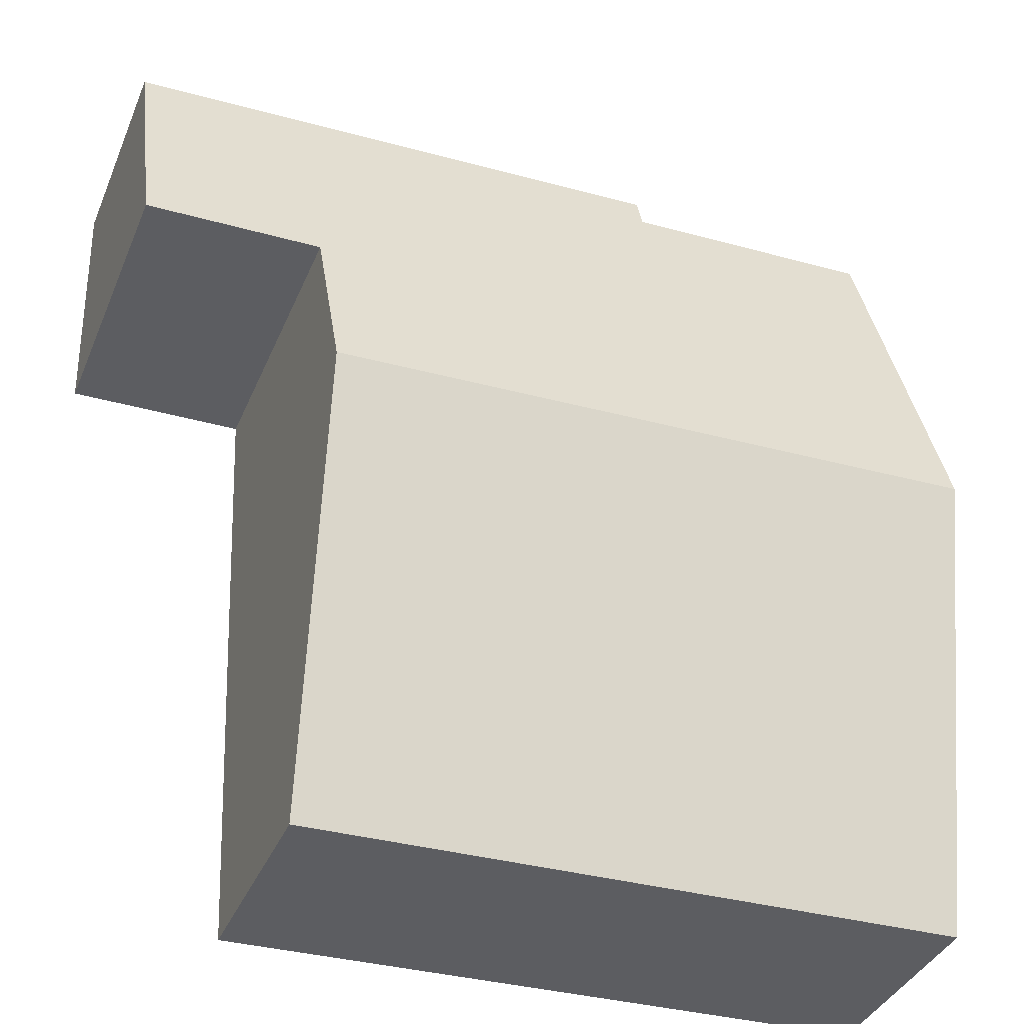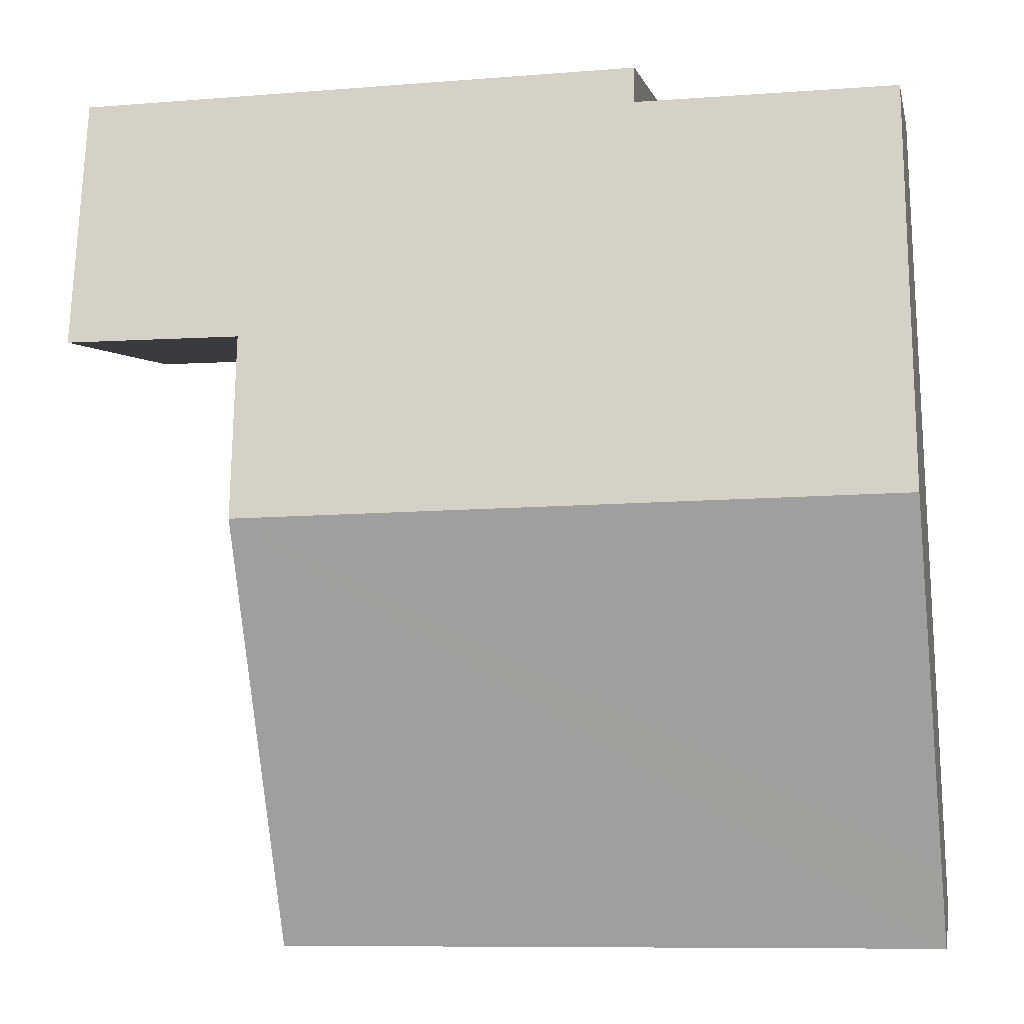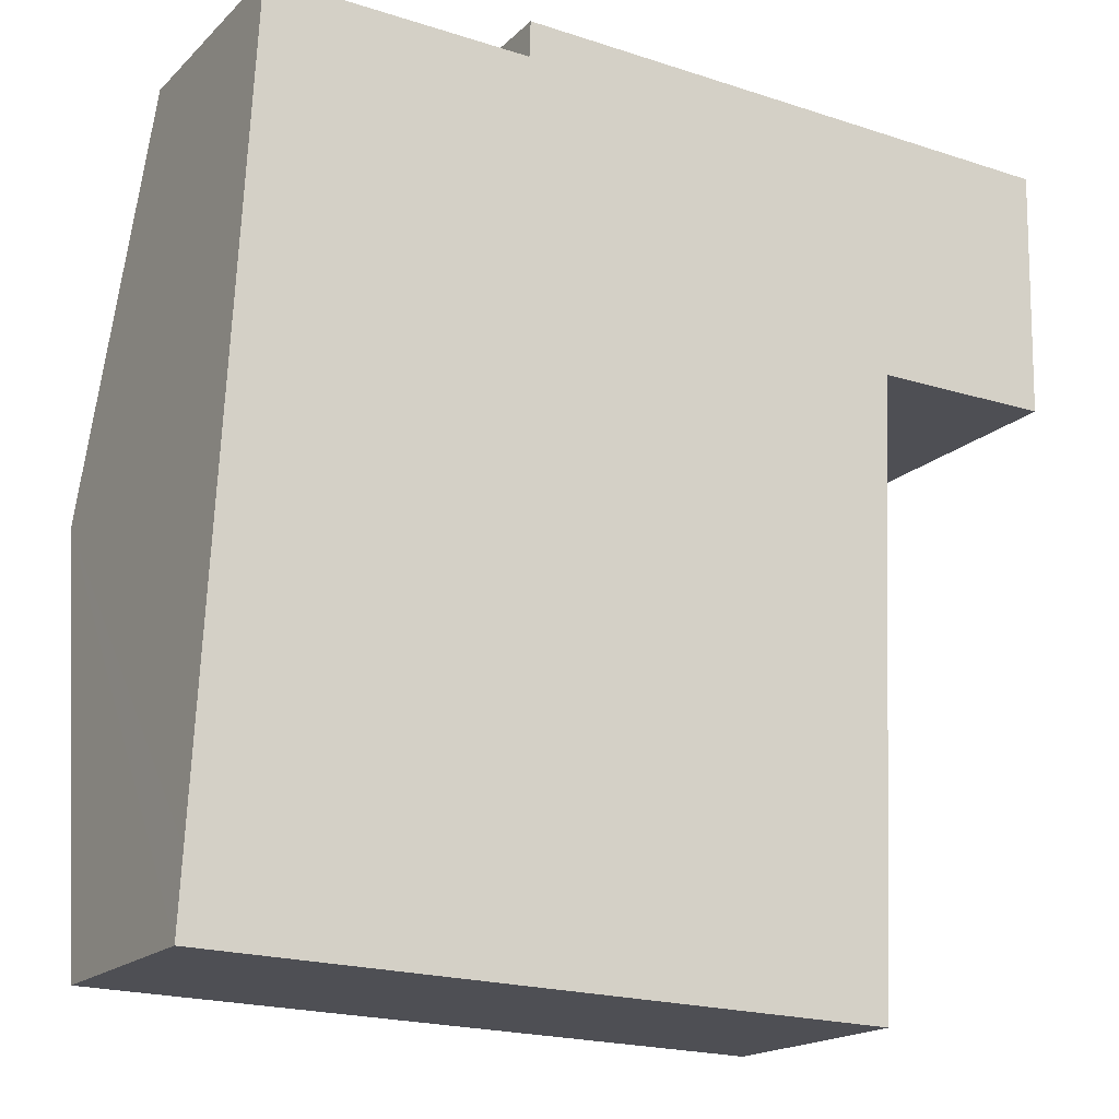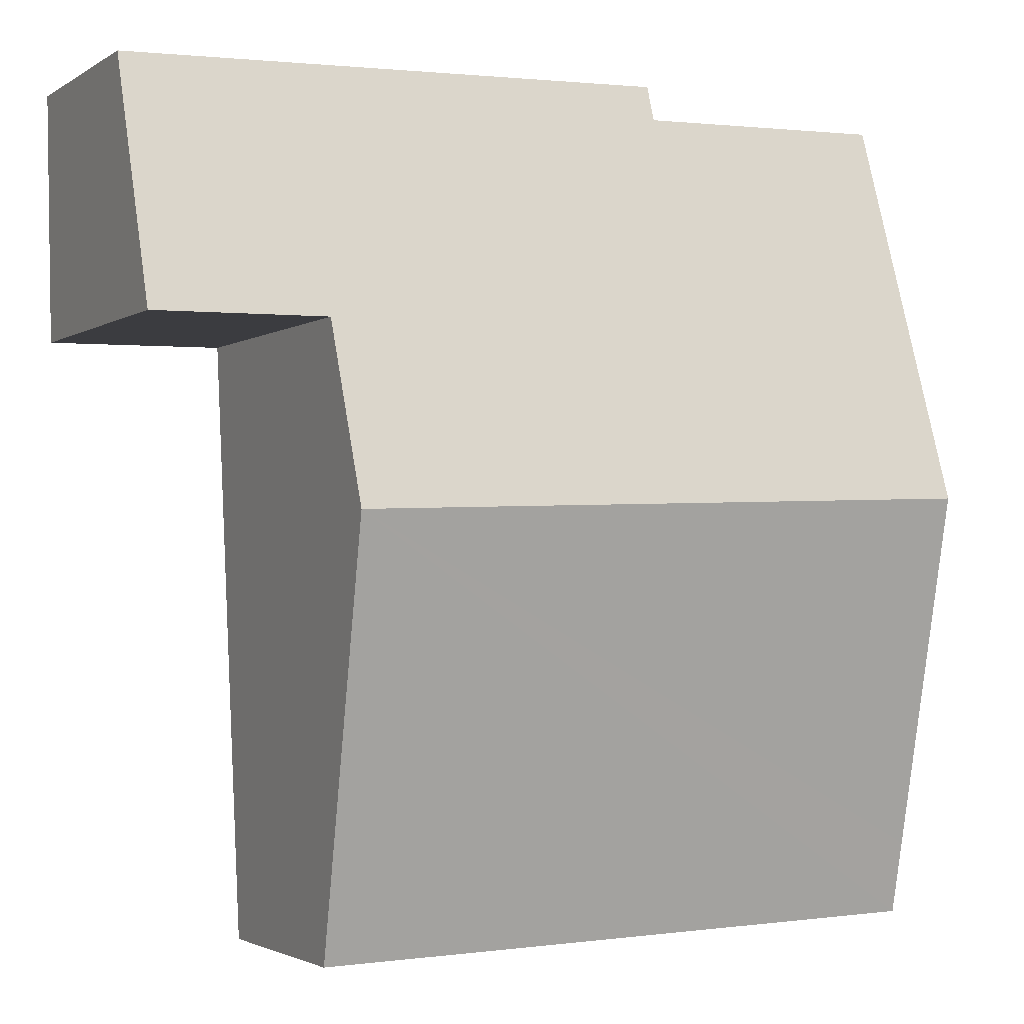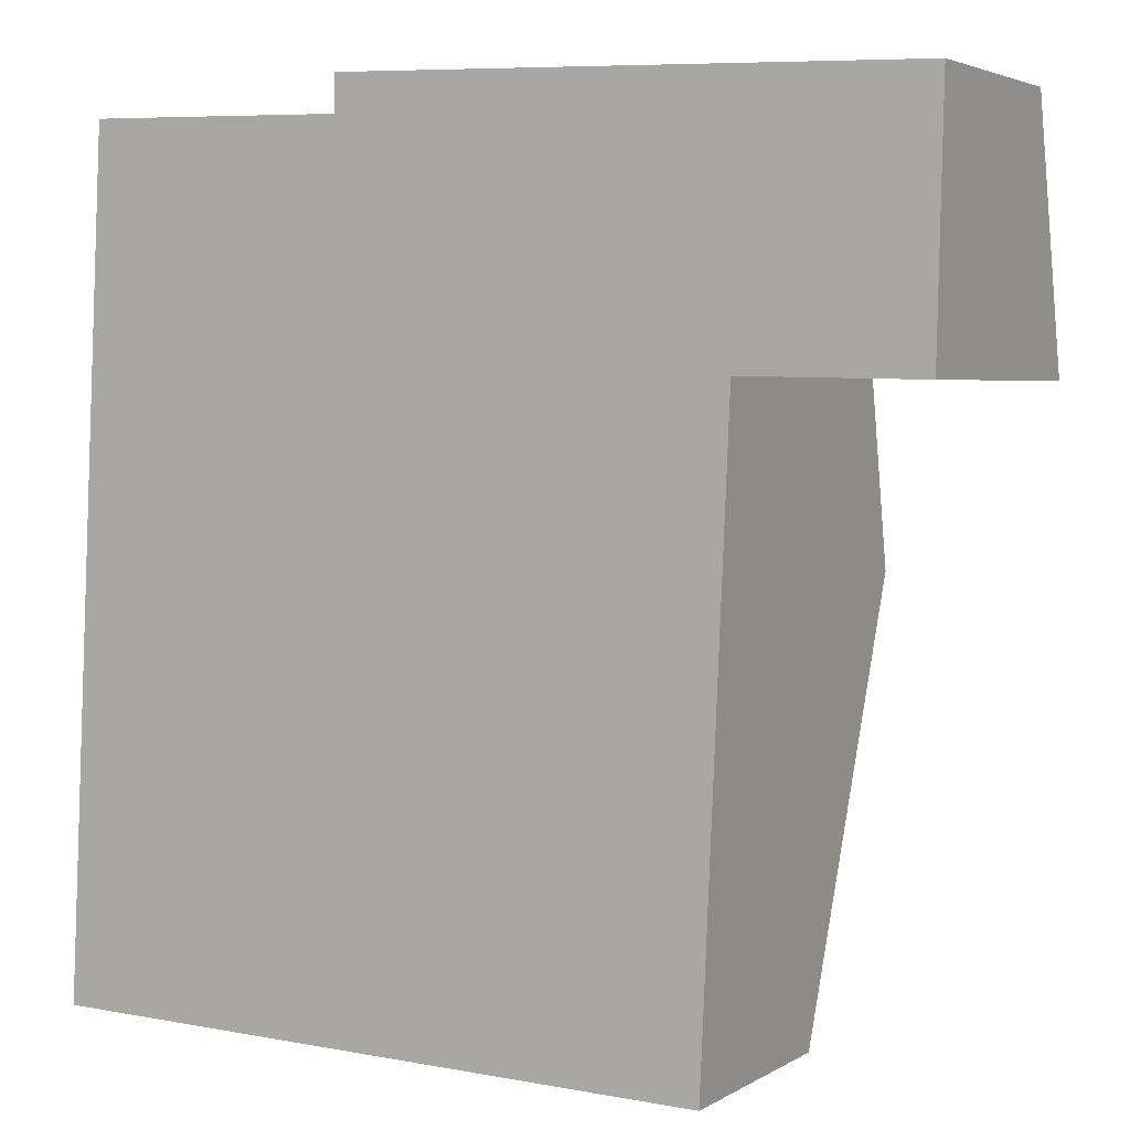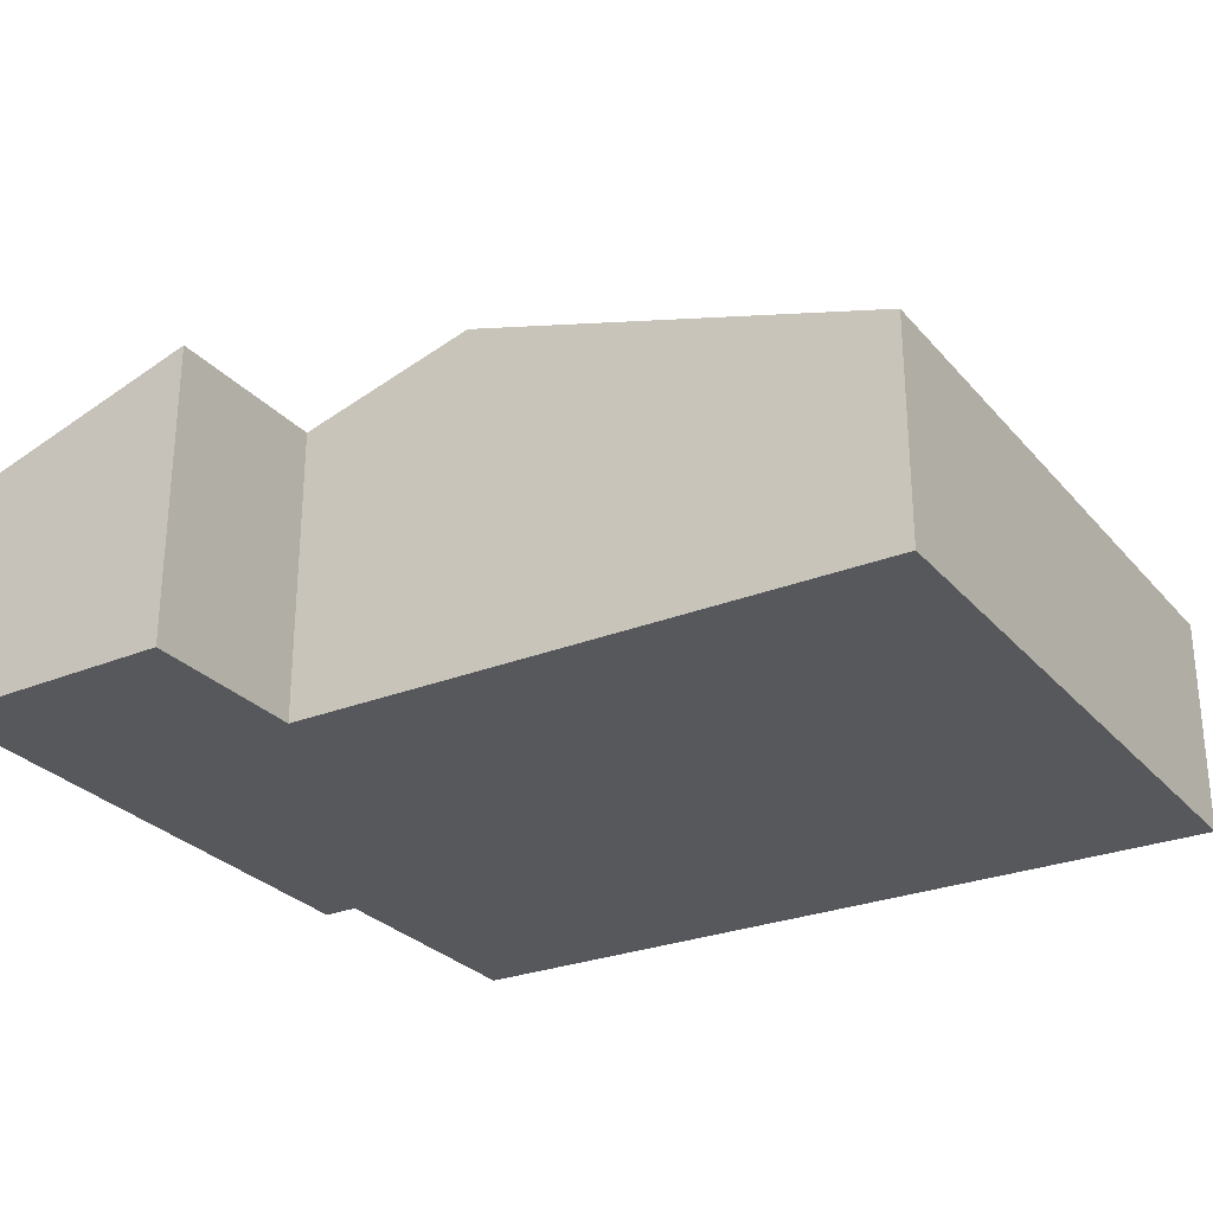
<metadata>
{"format":"obj","ext":"obj","renderer":"f3d","projection":"perspective","resolution":1024,"background":"white","views":[{"elev":-37.6,"azim":158.9,"up":"+Z"},{"elev":-0.7,"azim":-169.4,"up":"+Z"},{"elev":-17.7,"azim":-29.7,"up":"+Z"},{"elev":-2.3,"azim":153.0,"up":"+Z"},{"elev":3.7,"azim":28.7,"up":"+Z"},{"elev":-28.0,"azim":123.5,"up":"+Y"}]}
</metadata>
<code>
v  0.302 4.851 5.925
v  9.301 4.113 8.056
v  9.195 4.851 5.612
v  4.082 3.226 11.18
v  0.527 3.513 10.35
v  0.574 3.231 11.29
v  11.77 3.082 11.38
v  11.7 4.101 8.009
v  4.098 3.077 11.67
v  0 3.06 1.874e-16
v  8.941 3.087 -0.226
v  0.052 3.366 1.014
v  0 0 0
v  0.052 -6.209e-17 1.014
v  0.302 -3.628e-16 5.925
v  0.527 -6.339e-16 10.35
v  0.574 -6.911e-16 11.29
v  4.082 -6.845e-16 11.18
v  4.098 -7.145e-16 11.67
v  11.77 -6.969e-16 11.38
v  11.7 -4.904e-16 8.009
v  9.301 -4.933e-16 8.056
v  9.195 -3.436e-16 5.612
v  8.941 1.384e-17 -0.226
g defaultobject
f 1 2 3
f 2 1 4
f 4 1 5
f 4 5 6
f 2 7 8
f 7 2 9
f 9 2 4
f 10 3 11
f 3 10 12
f 3 12 1
f 13 12 10
f 12 13 1
f 1 13 14
f 1 14 15
f 1 15 5
f 5 15 16
f 5 16 6
f 6 16 17
f 18 9 4
f 9 18 19
f 17 4 6
f 4 17 18
f 9 20 7
f 20 9 19
f 7 21 8
f 21 7 20
f 22 3 2
f 3 22 11
f 11 22 23
f 11 23 24
f 8 22 2
f 22 8 21
f 24 10 11
f 10 24 13
f 19 21 20
f 21 19 18
f 21 18 17
f 21 17 22
f 22 17 23
f 23 17 16
f 23 16 15
f 23 15 24
f 24 15 14
f 24 14 13

</code>
